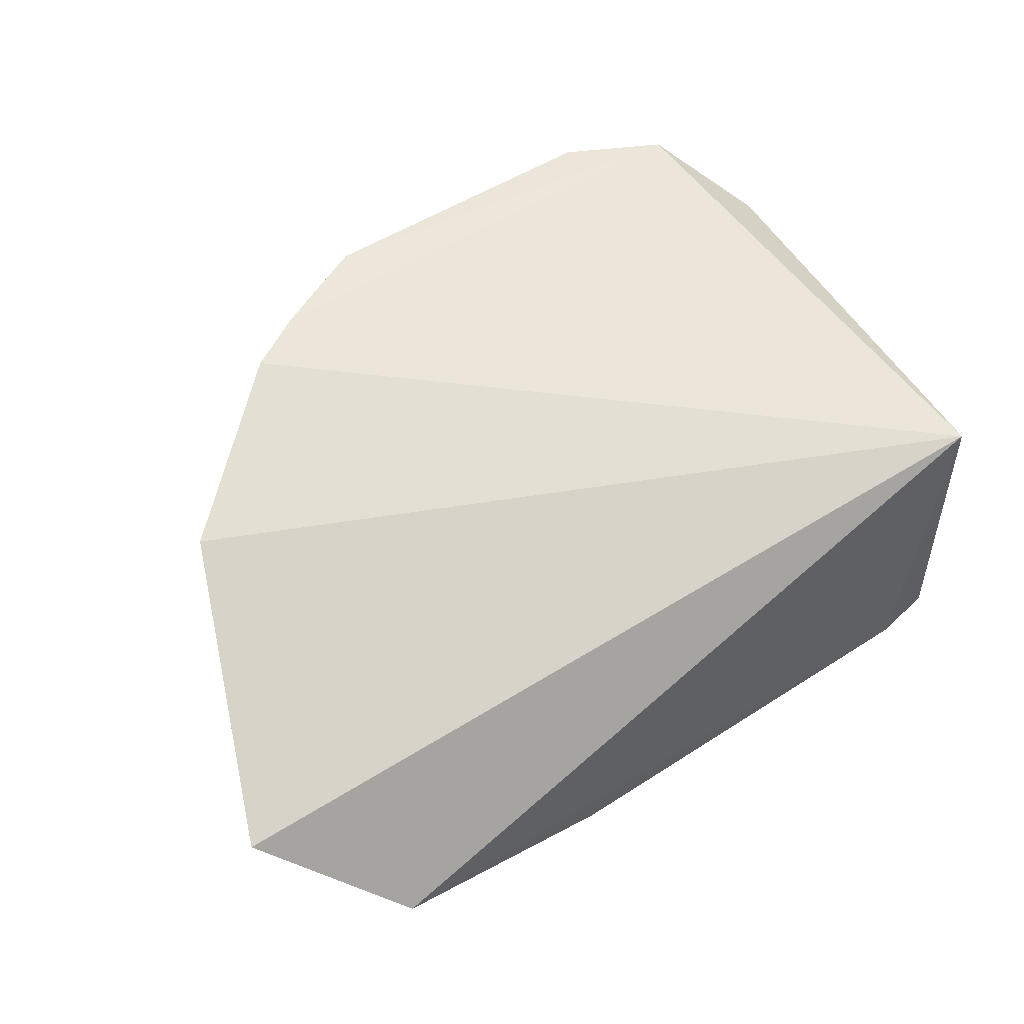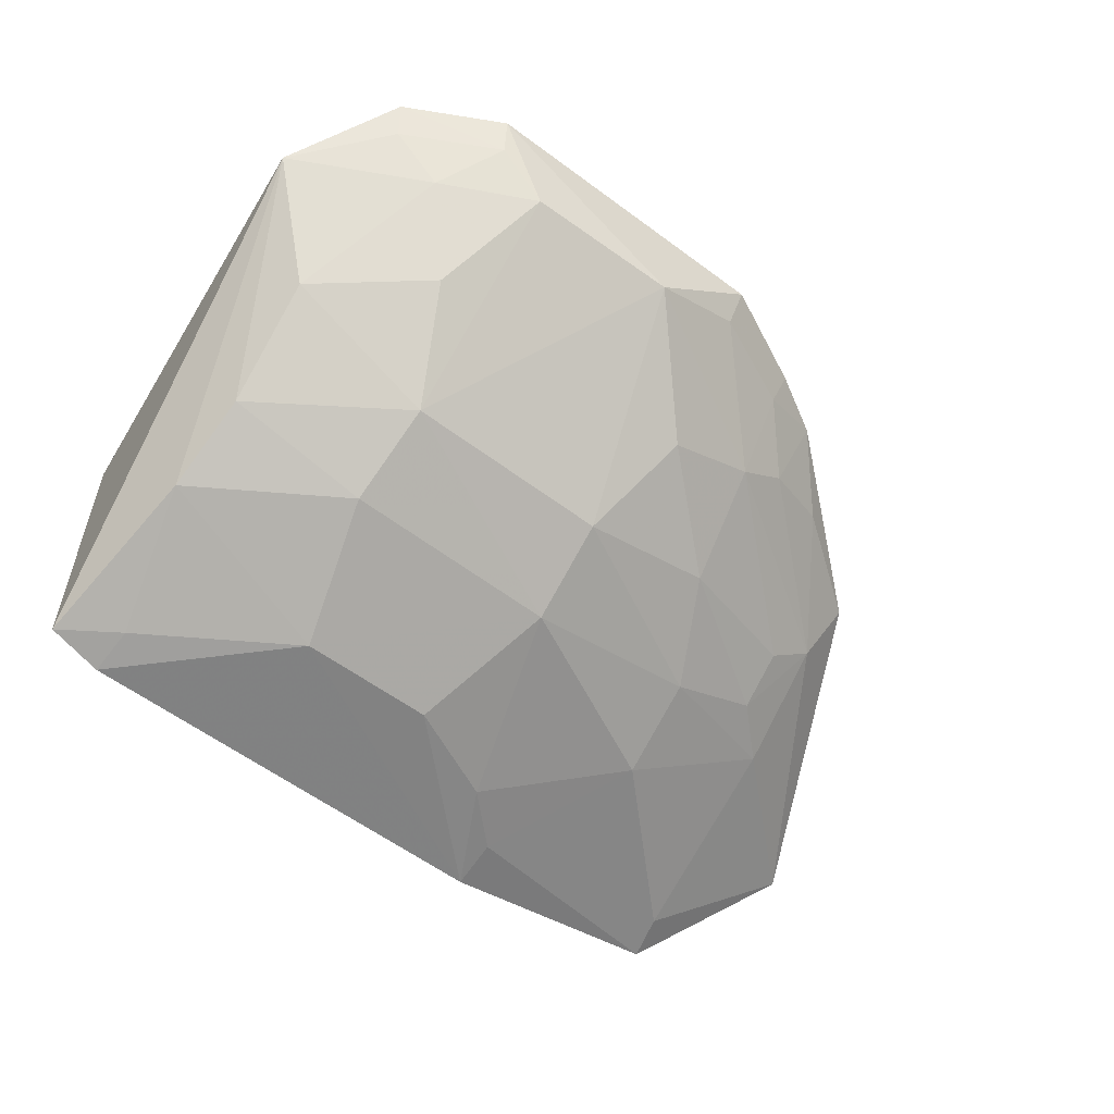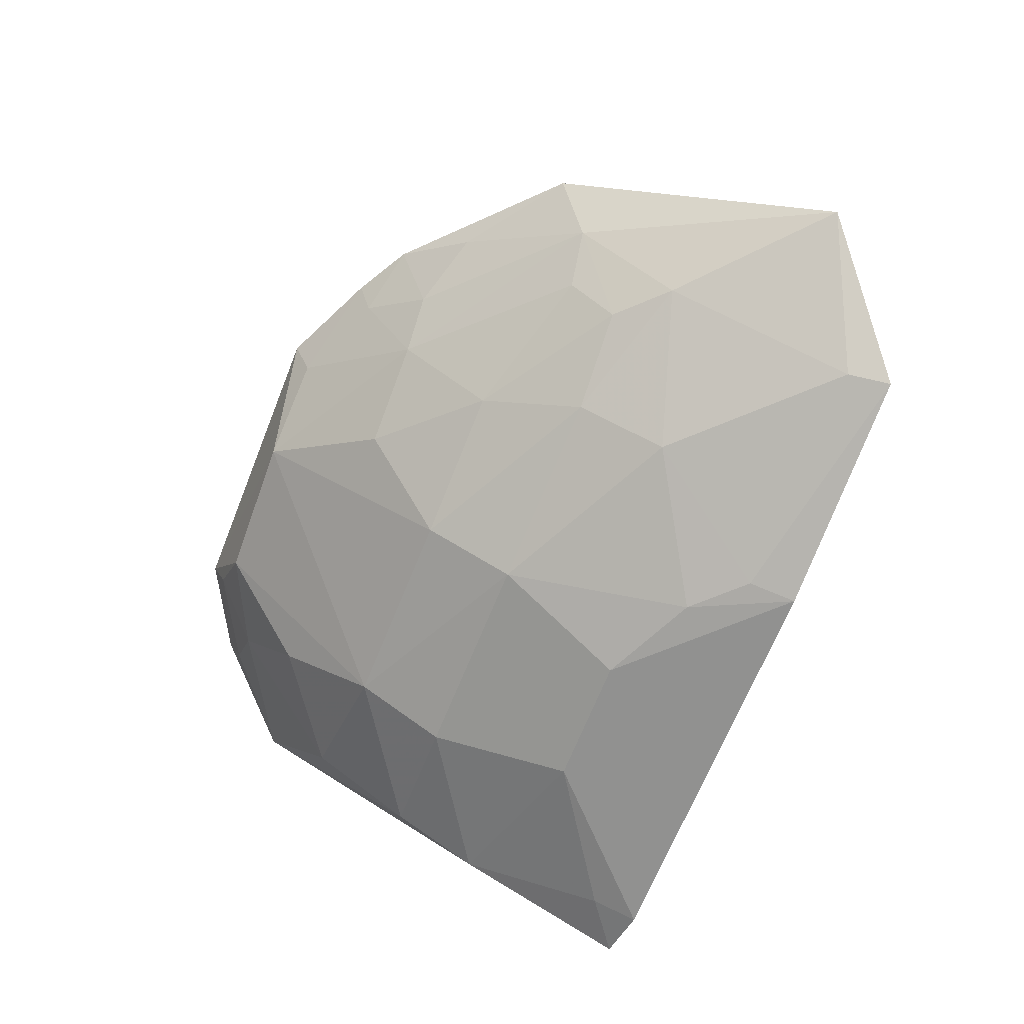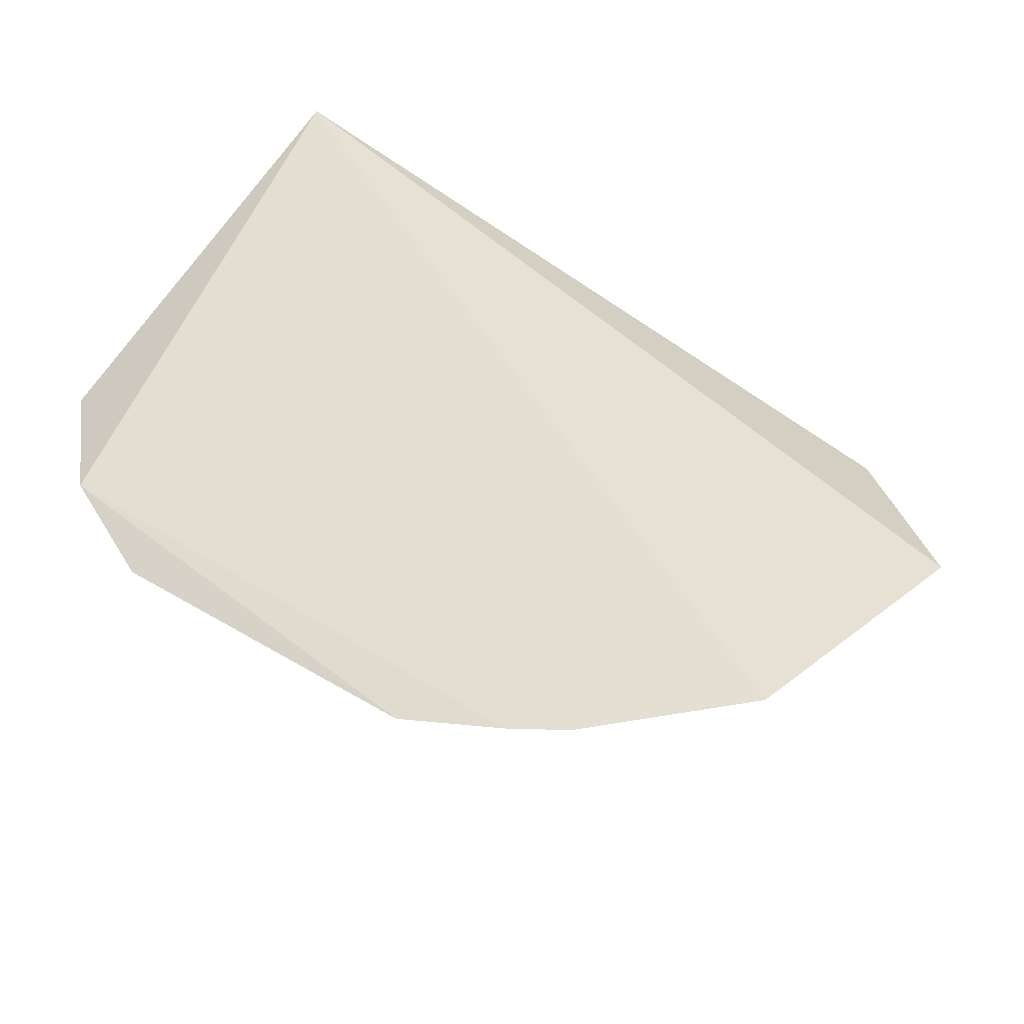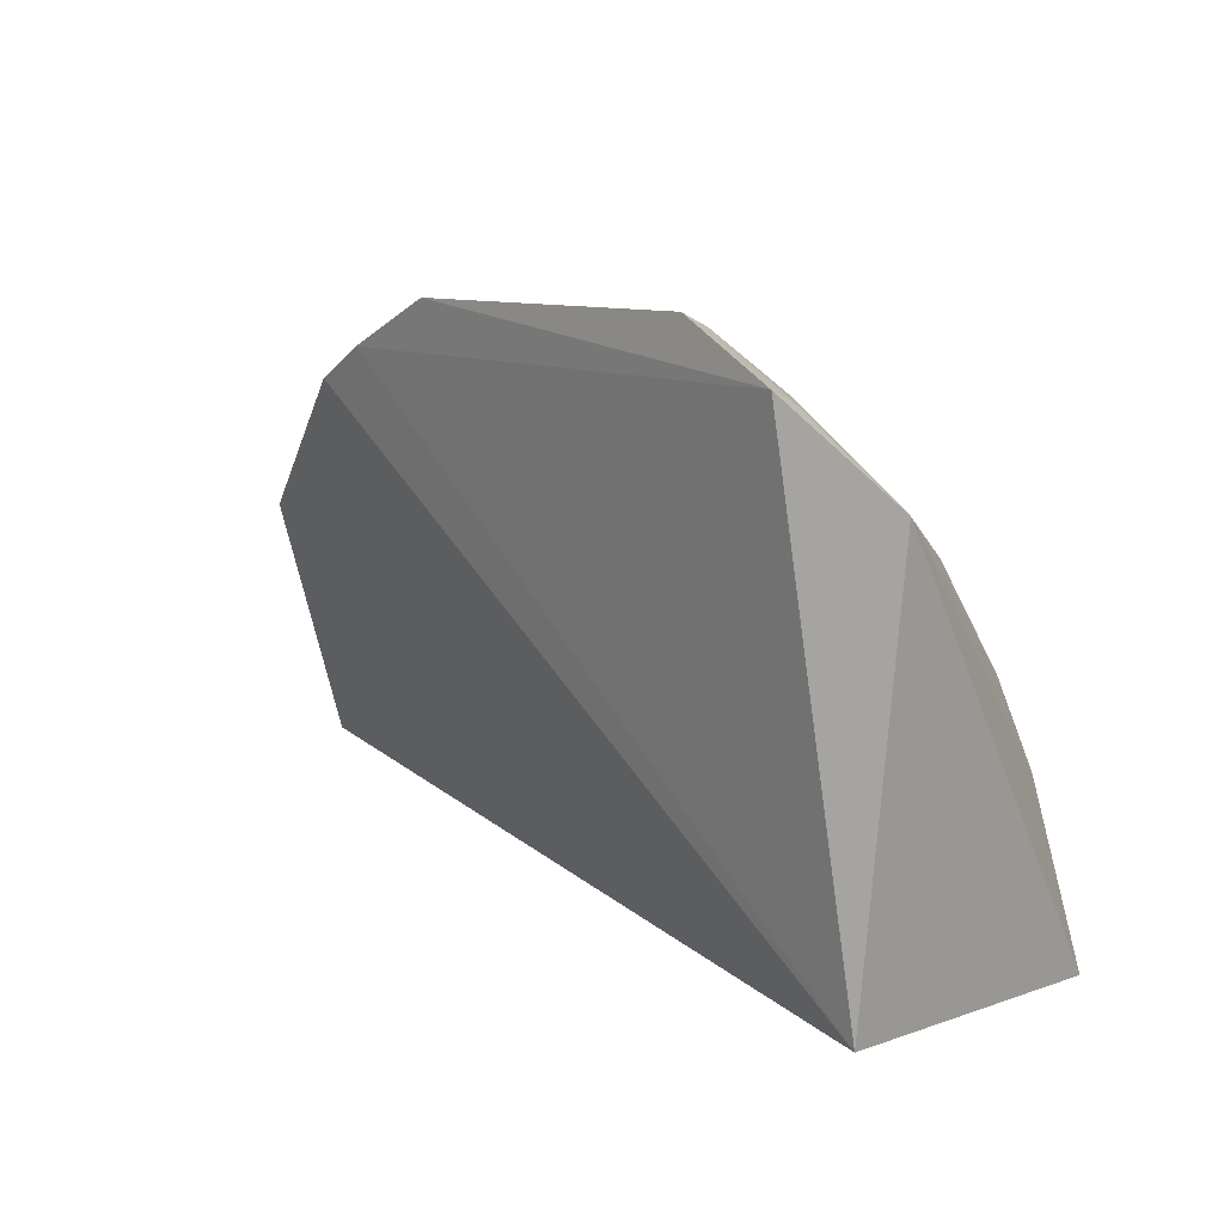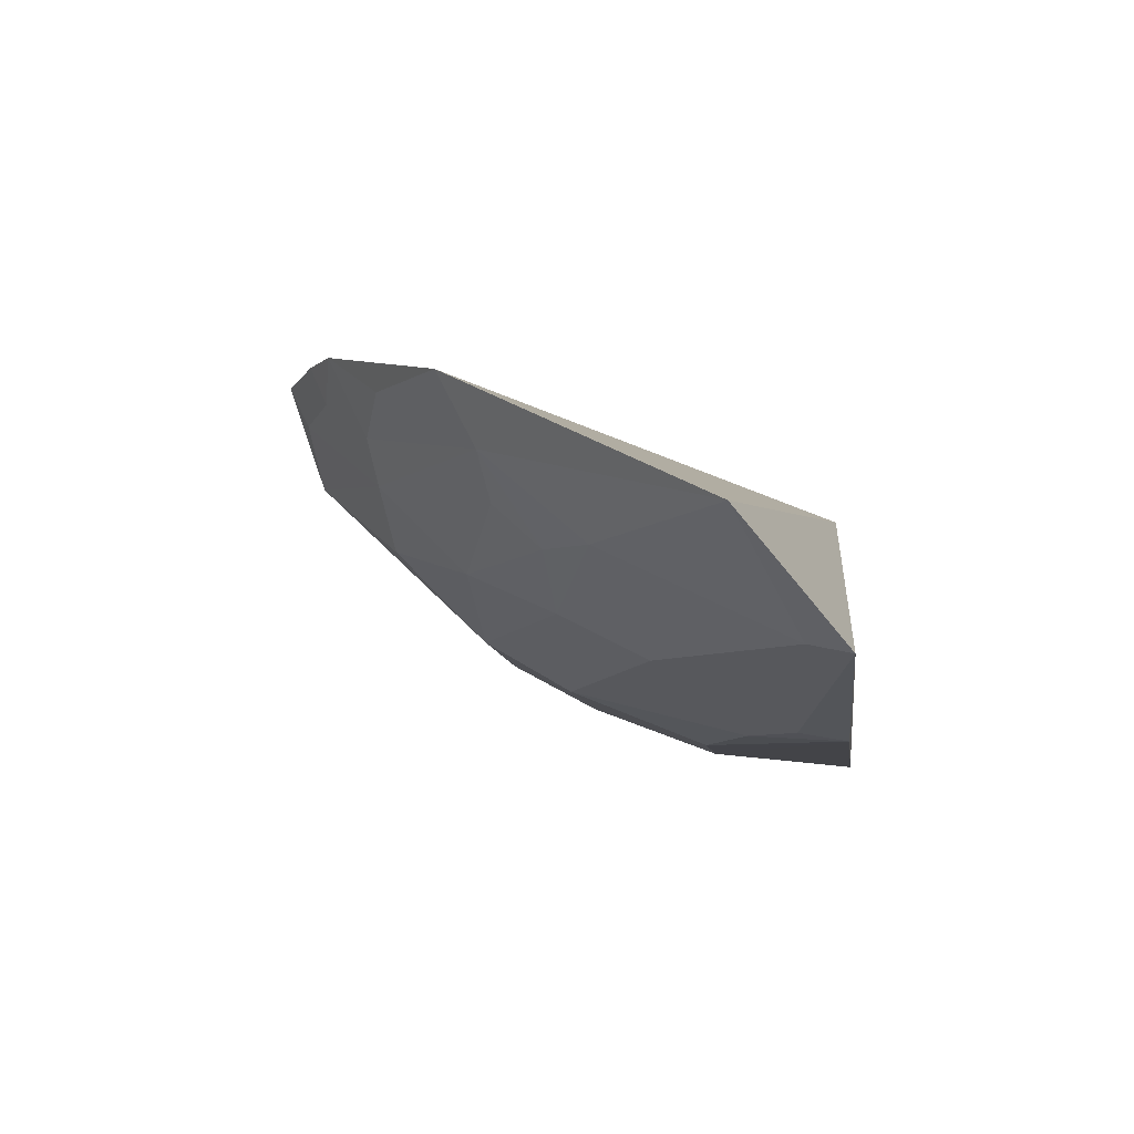
<metadata>
{"format":"obj","ext":"obj","renderer":"f3d","projection":"perspective","resolution":1024,"background":"white","views":[{"elev":50.7,"azim":-35.2,"up":"+Z"},{"elev":-57.5,"azim":142.5,"up":"+Z"},{"elev":-66.1,"azim":-111.3,"up":"+Z"},{"elev":75.6,"azim":-150.6,"up":"+Z"},{"elev":10.4,"azim":48.1,"up":"+Y"},{"elev":-9.5,"azim":-82.7,"up":"+Z"}]}
</metadata>
<code>
v -0.01493 0.05643 0.01711
v -0.01377 0.03461 0.01405
v -0.01399 0.03444 0.001845
v -0.03501 0.03631 0.001381
v -0.04595 0.04944 0.01427
v -0.04536 0.03397 0.003299
v -0.02122 0.05011 0.005971
v -0.01178 0.05256 0.01414
v -0.03918 0.0552 0.0167
v -0.01638 0.03416 0.00131
v -0.05062 0.03823 0.008021
v -0.03025 0.05003 0.005942
v -0.01939 0.05379 0.009854
v -0.01496 0.04594 0.005848
v -0.03669 0.05657 0.01696
v -0.03506 0.03423 0.0009985
v -0.02103 0.04625 0.003867
v -0.03873 0.04199 0.003979
v -0.03622 0.05365 0.01185
v -0.01744 0.05579 0.01356
v -0.02813 0.05796 0.01344
v -0.01477 0.04217 0.003972
v -0.01473 0.05035 0.009237
v -0.02279 0.04041 0.00153
v -0.03042 0.04622 0.003689
v -0.04497 0.03578 0.003731
v -0.0415 0.05265 0.01457
v -0.03632 0.05594 0.01542
v -0.04257 0.04579 0.007872
v -0.0153 0.05587 0.01564
v -0.02148 0.0578 0.01363
v -0.03211 0.05372 0.009751
v -0.01903 0.05863 0.01707
v -0.02861 0.04045 0.001445
v -0.01645 0.03622 0.001699
v -0.03851 0.04578 0.005957
v -0.04475 0.04803 0.0114
v -0.03222 0.05775 0.01547
v -0.03837 0.0537 0.01343
v -0.04467 0.04374 0.00765
v -0.03646 0.04981 0.00798
v -0.03239 0.05854 0.01718
v -0.01932 0.05807 0.01559
v -0.03283 0.03846 0.001466
v -0.04269 0.04779 0.009705
f 8 1 2
f 8 2 3
f 9 5 2
f 10 3 2
f 10 2 6
f 11 6 2
f 11 2 5
f 15 9 2
f 15 2 1
f 16 10 6
f 16 6 4
f 17 7 14
f 21 7 12
f 22 14 8
f 22 8 3
f 22 17 14
f 23 8 14
f 23 20 8
f 23 13 20
f 23 14 7
f 23 7 13
f 24 10 16
f 24 17 22
f 25 12 7
f 25 7 17
f 25 17 24
f 26 6 11
f 26 18 4
f 26 4 6
f 27 5 9
f 28 9 15
f 30 1 8
f 30 8 20
f 31 13 7
f 31 7 21
f 31 20 13
f 32 21 12
f 32 19 21
f 33 31 21
f 34 24 16
f 34 25 24
f 35 3 10
f 35 10 24
f 35 24 22
f 35 22 3
f 36 25 18
f 36 12 25
f 37 5 27
f 37 11 5
f 38 21 19
f 38 19 28
f 38 28 15
f 39 27 9
f 39 9 28
f 39 28 19
f 39 37 27
f 39 19 37
f 40 26 11
f 40 37 29
f 40 11 37
f 40 18 26
f 40 36 18
f 40 29 36
f 41 19 32
f 41 36 29
f 41 32 12
f 41 12 36
f 42 15 1
f 42 1 33
f 42 38 15
f 42 33 21
f 42 21 38
f 43 33 1
f 43 1 30
f 43 30 20
f 43 20 31
f 43 31 33
f 44 34 16
f 44 16 4
f 44 4 18
f 44 18 25
f 44 25 34
f 45 37 19
f 45 19 41
f 45 41 29
f 45 29 37

</code>
